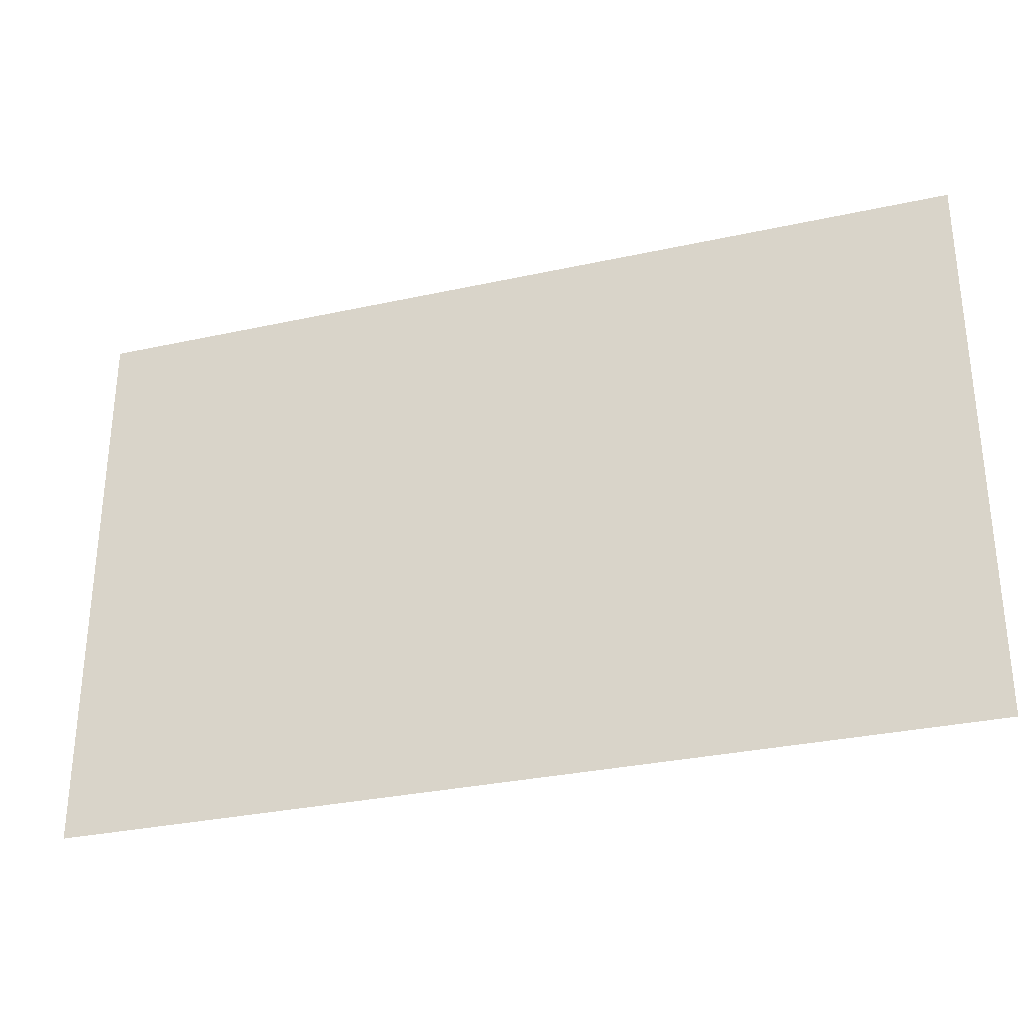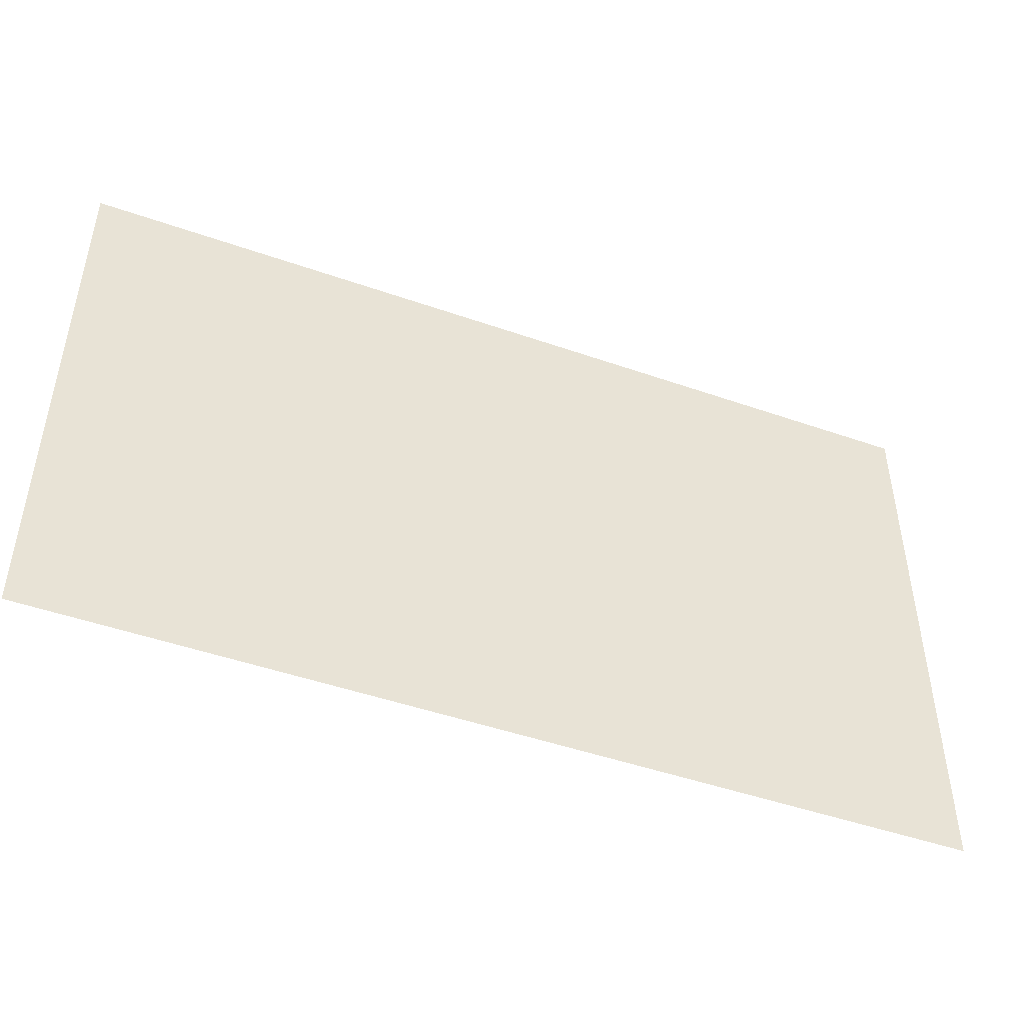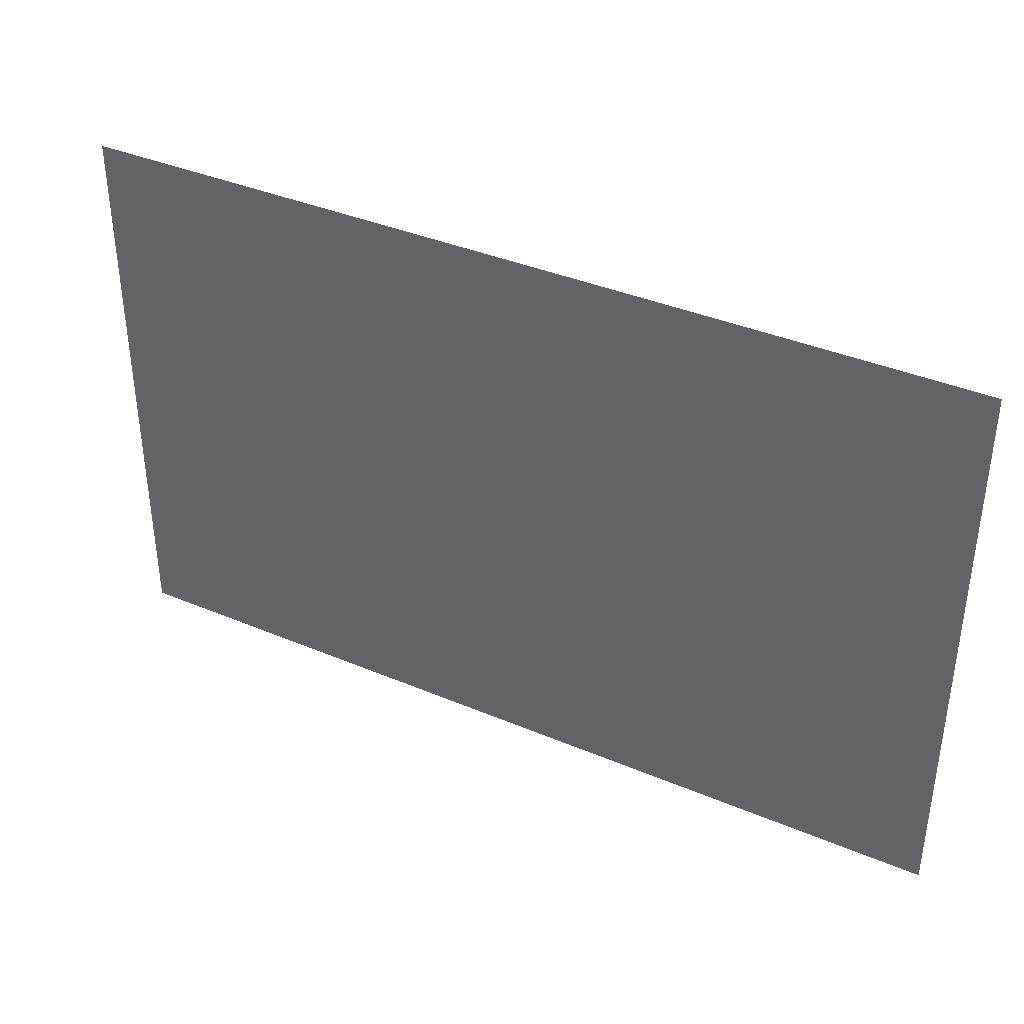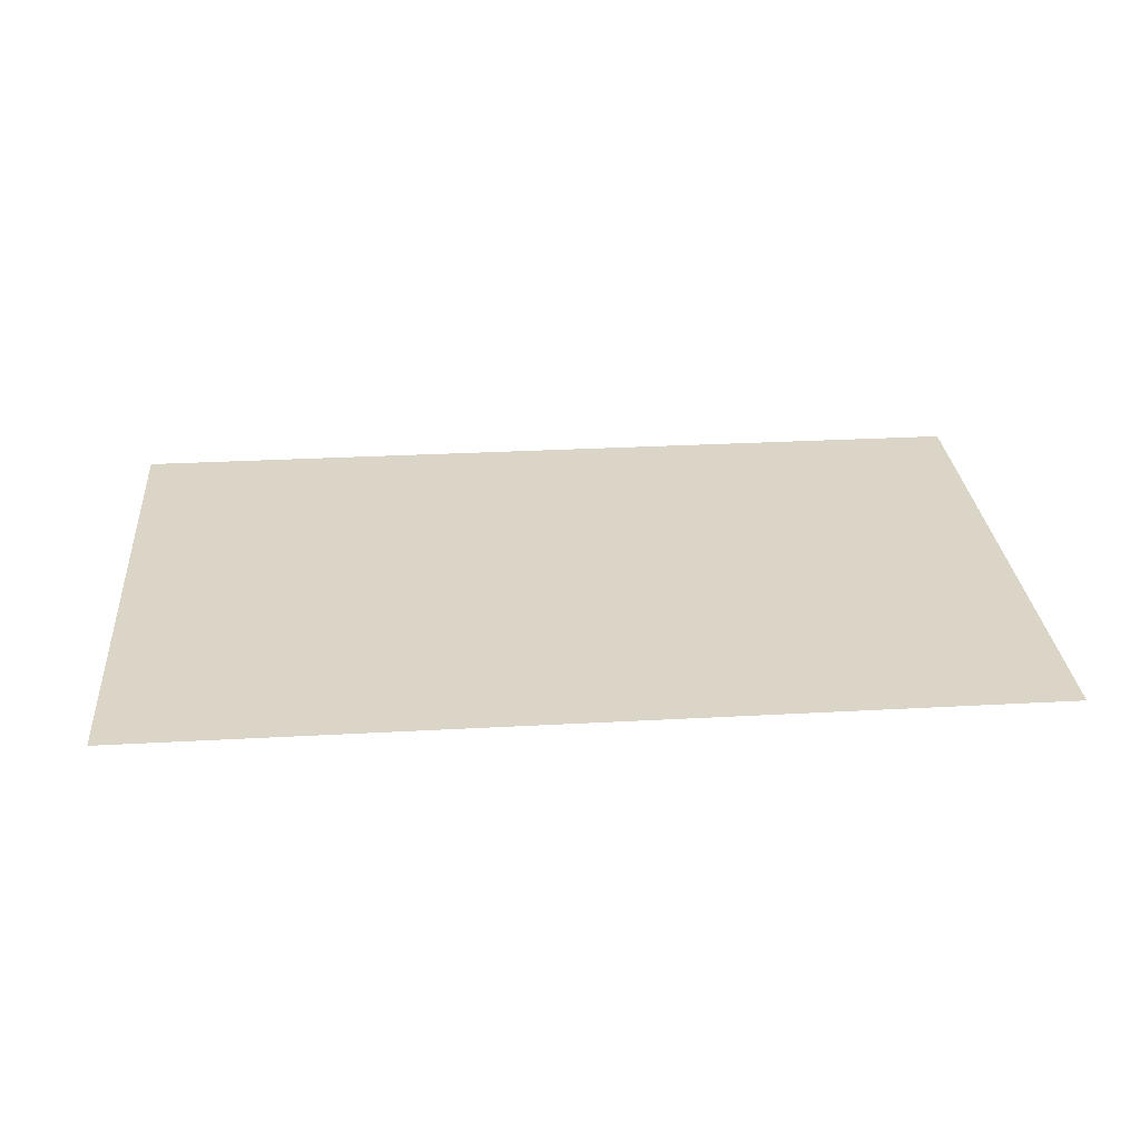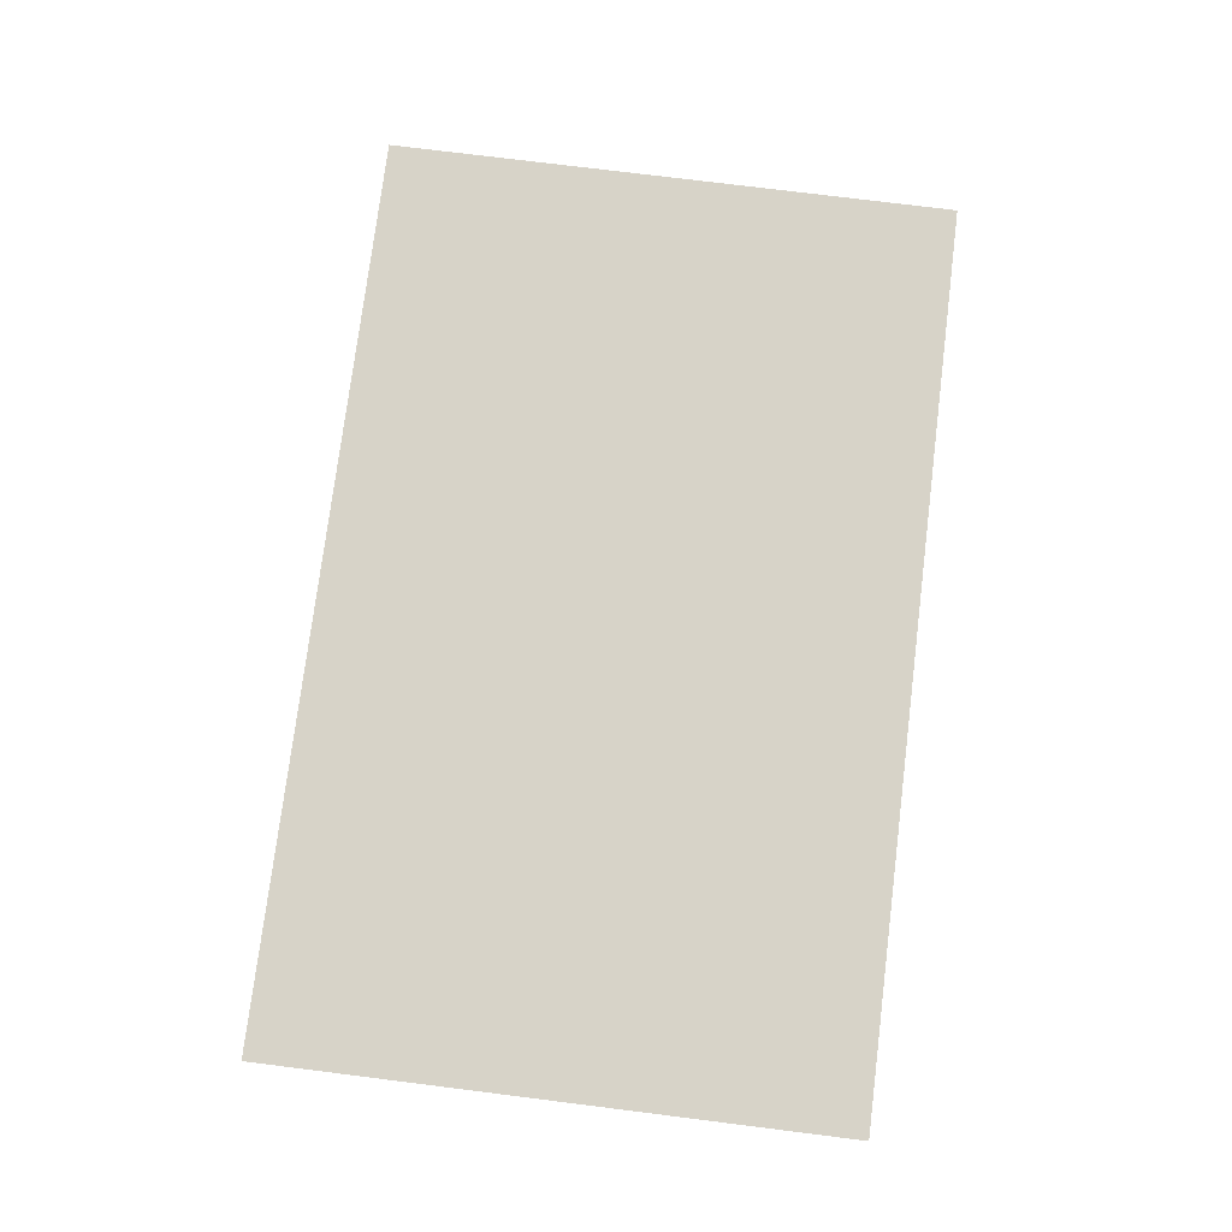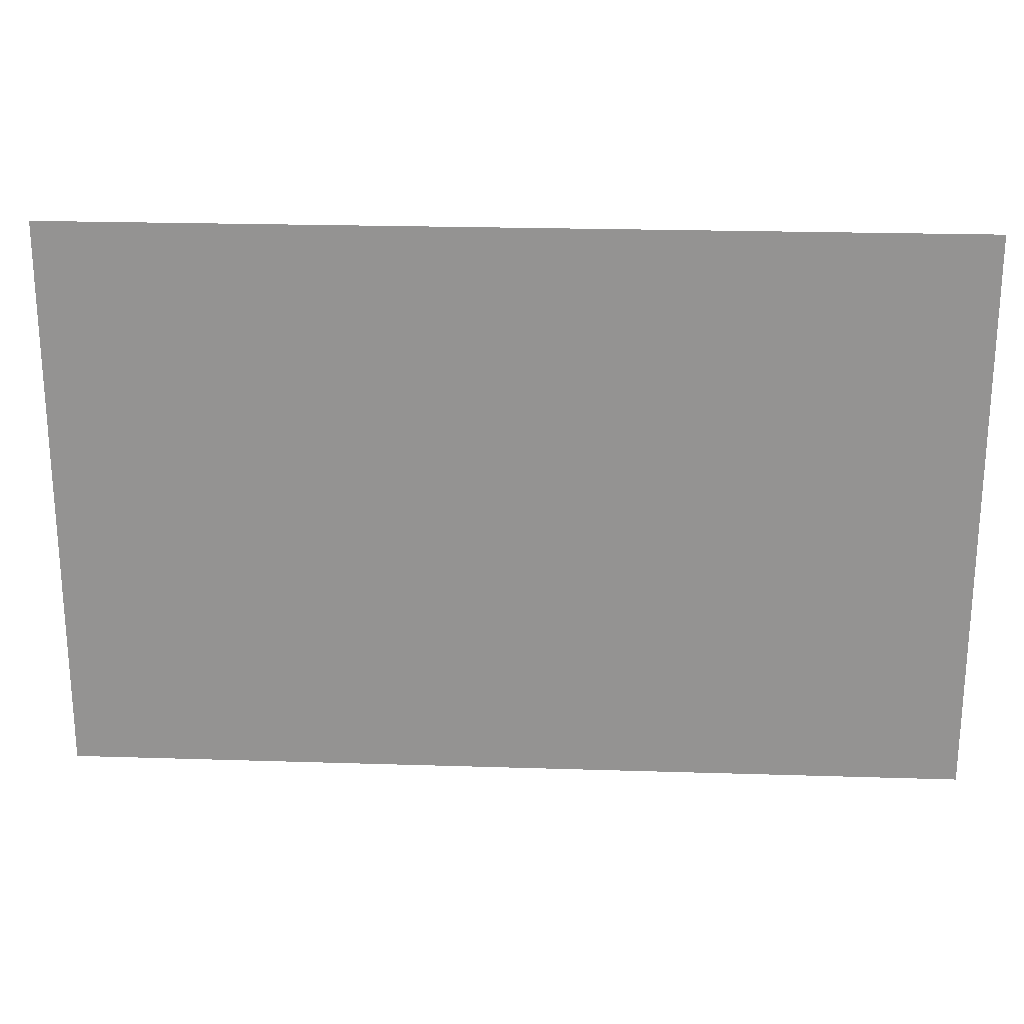
<metadata>
{"format":"obj","ext":"obj","renderer":"f3d","projection":"perspective","resolution":1024,"background":"white","views":[{"elev":-31.0,"azim":-162.5,"up":"+Z"},{"elev":-47.2,"azim":158.4,"up":"+Z"},{"elev":38.2,"azim":-151.8,"up":"+Z"},{"elev":29.0,"azim":-4.7,"up":"+Y"},{"elev":76.6,"azim":97.1,"up":"+Y"},{"elev":22.7,"azim":3.1,"up":"+Z"}]}
</metadata>
<code>
g
v -0.04445 0 -0.028
v -0.02223 0 -0.028
v 0 0 -0.028
v 0.02223 0 -0.028
v 0.04445 0 -0.028
v -0.04445 0 0.028
v -0.02223 0 0.028
v 0 0 0.028
v 0.02223 0 0.028
v 0.04445 0 0.028
g
f 1 7 2
f 1 6 7
f 2 7 3
f 3 7 8
f 3 9 4
f 3 8 9
f 4 9 5
f 5 9 10

</code>
